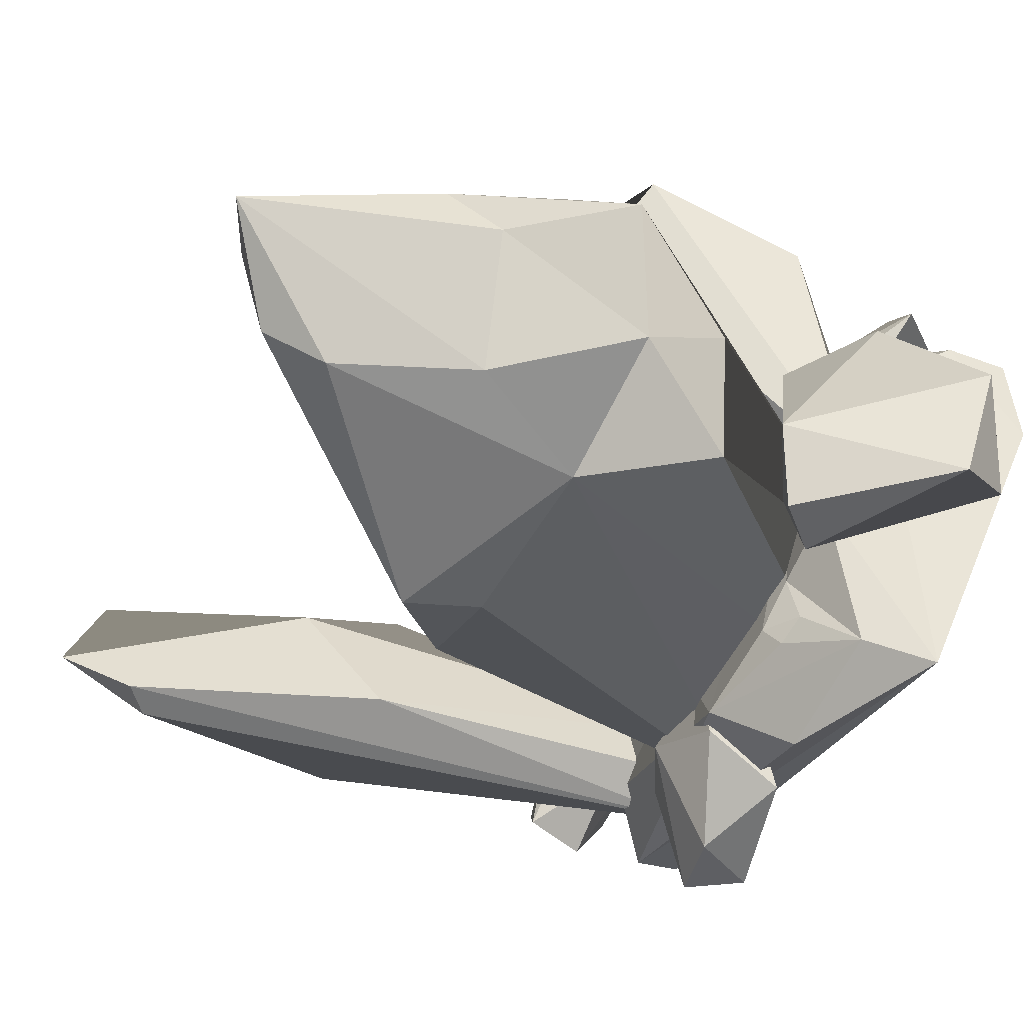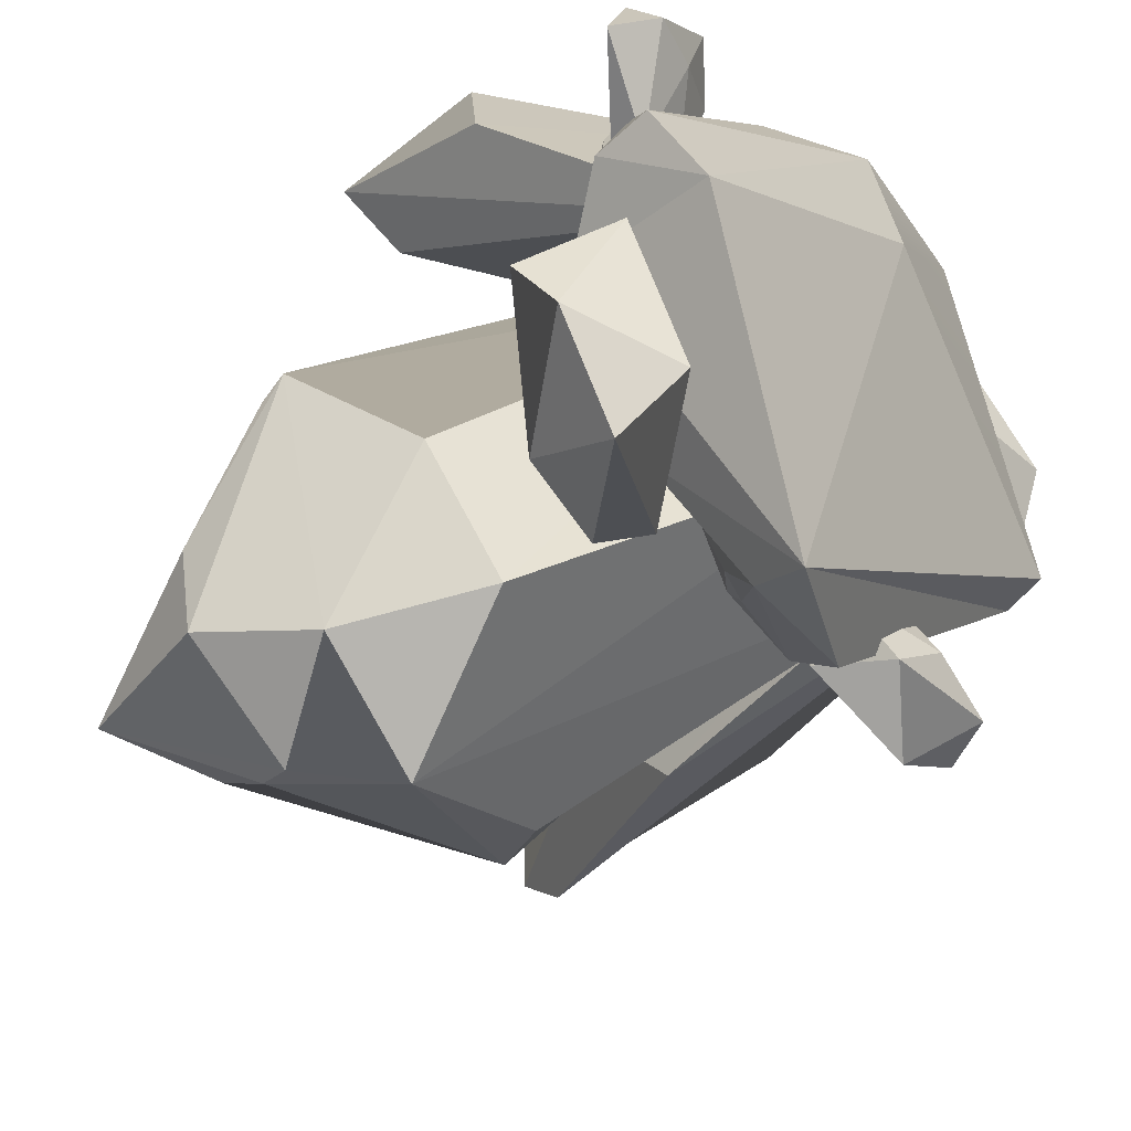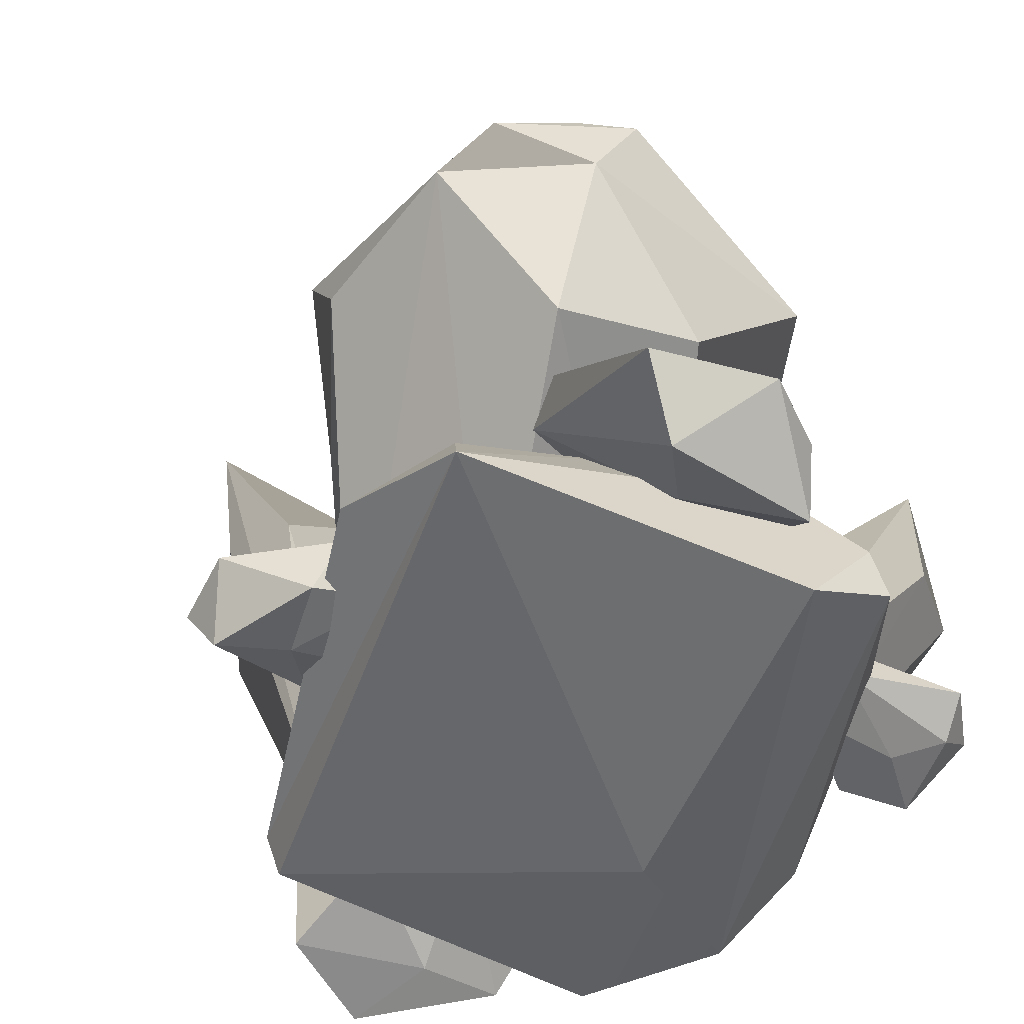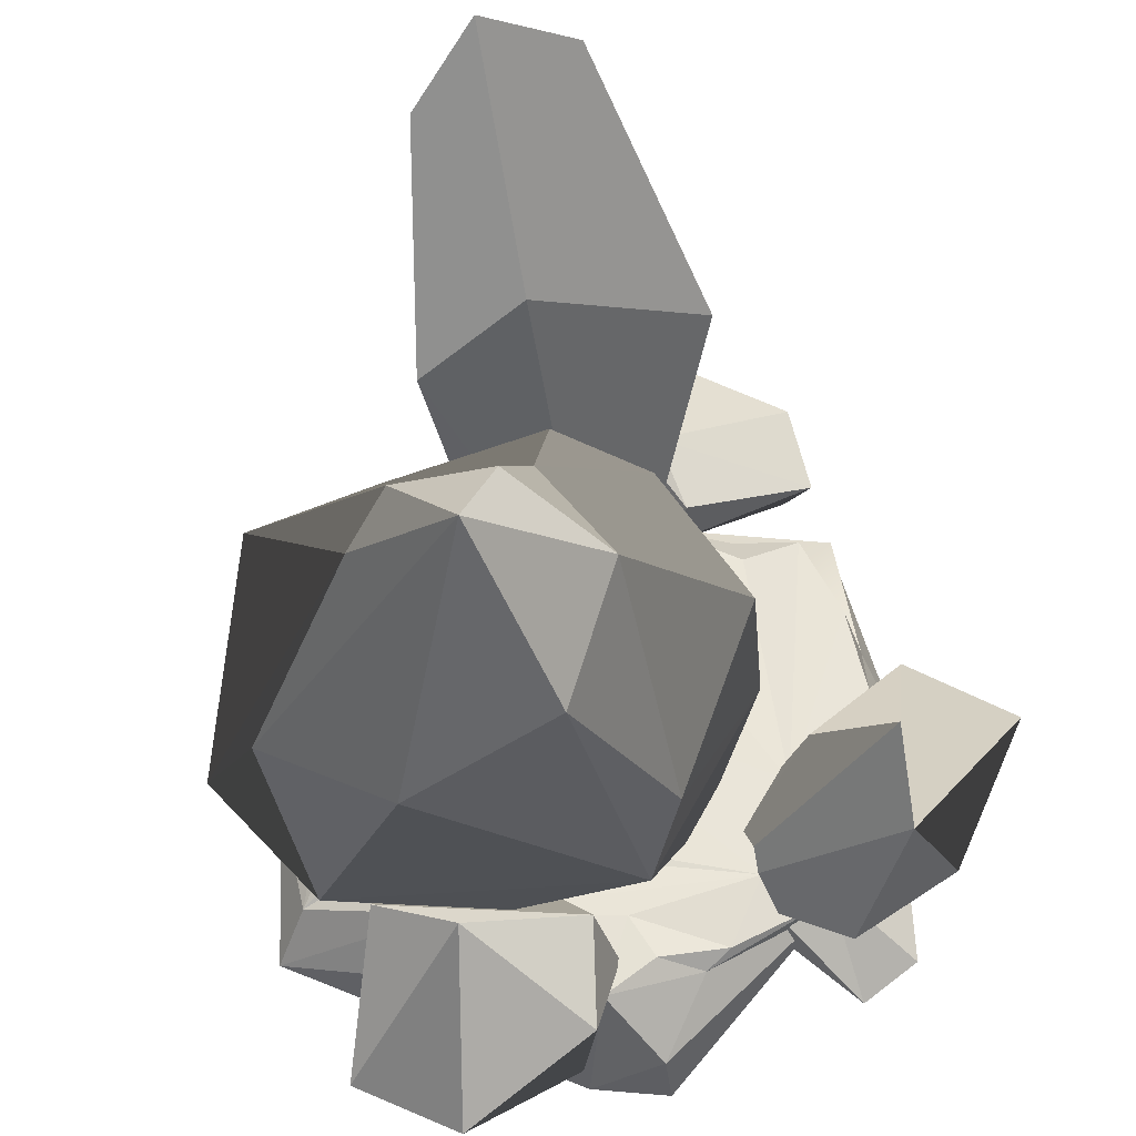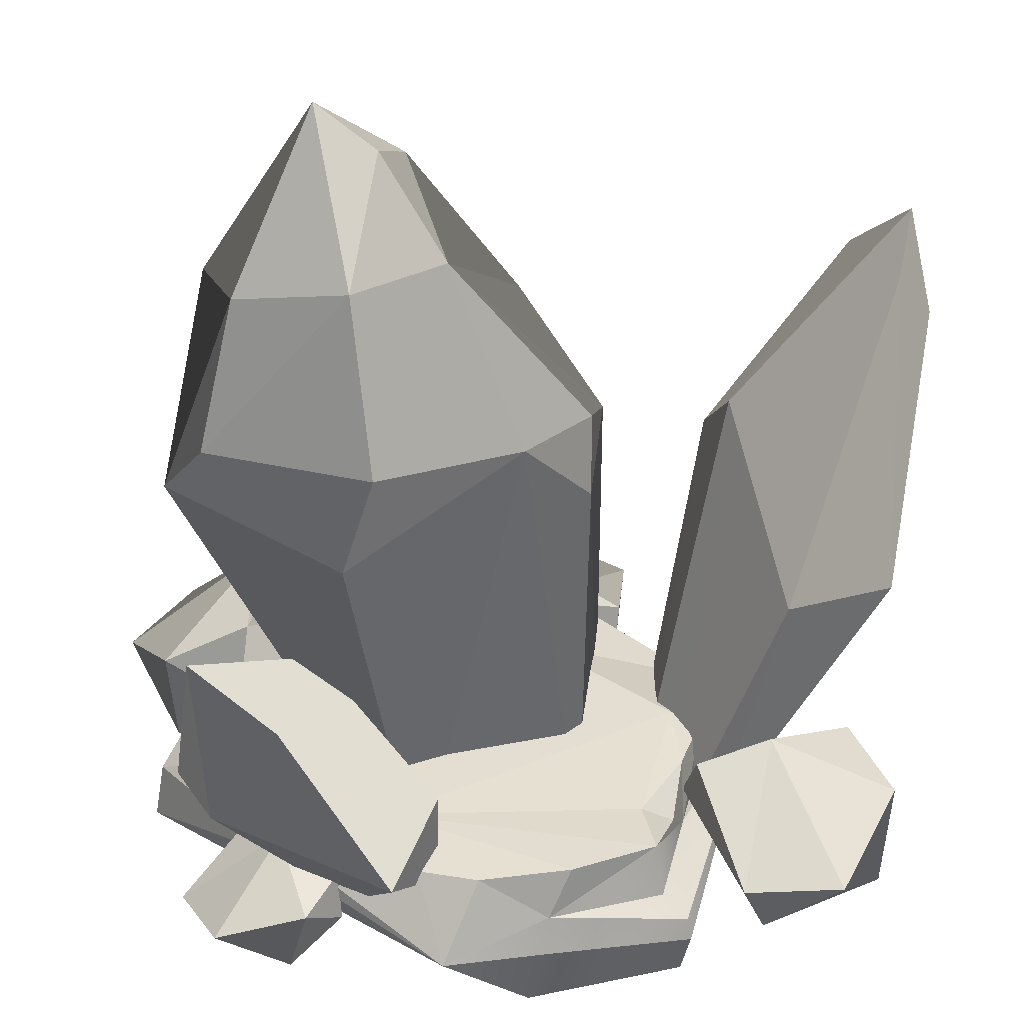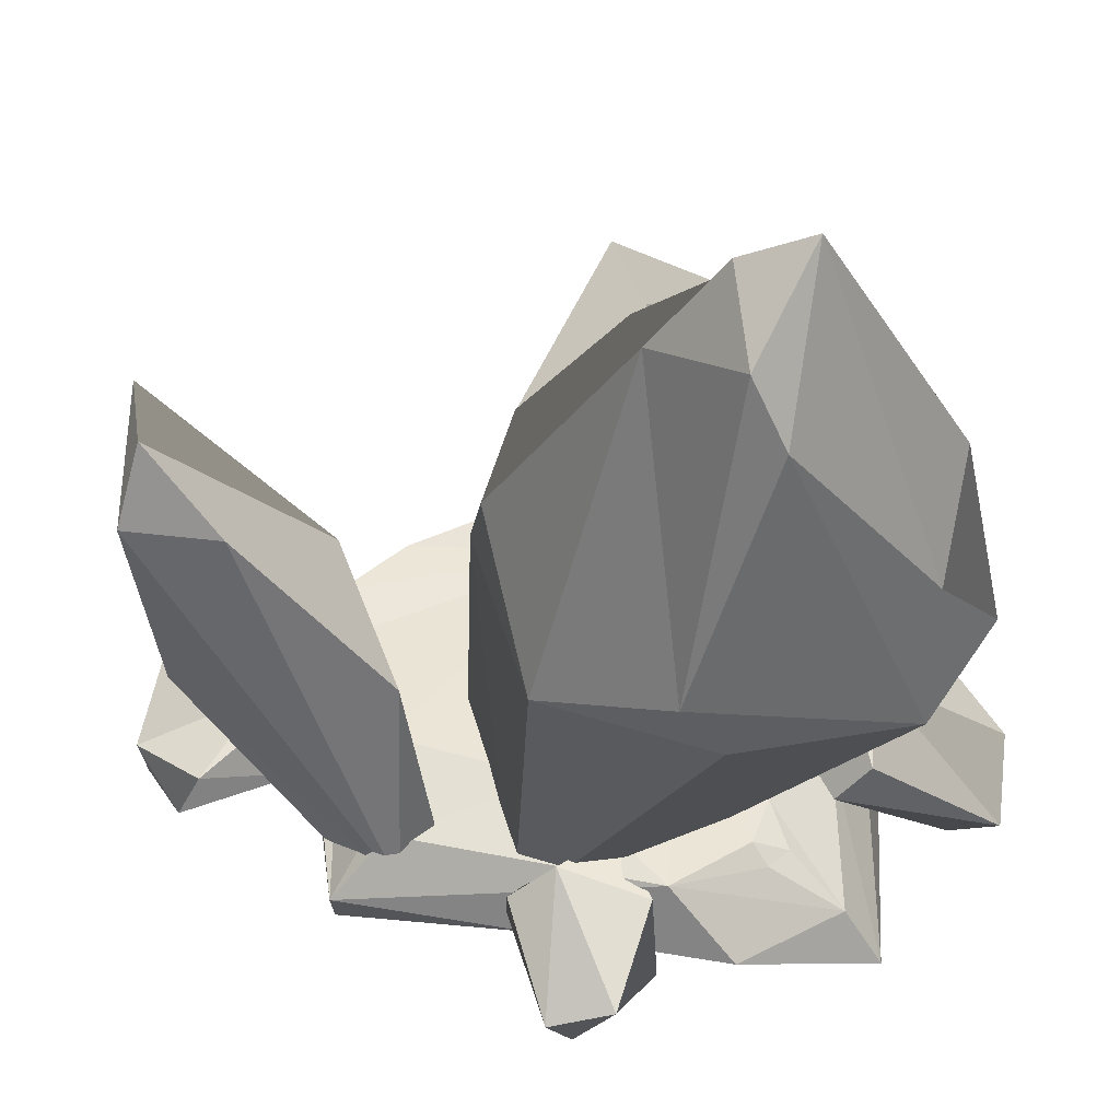
<metadata>
{"format":"obj","ext":"obj","renderer":"f3d","projection":"perspective","resolution":1024,"background":"white","views":[{"elev":-69.9,"azim":-120.8,"up":"+Z"},{"elev":-43.1,"azim":-54.7,"up":"+Z"},{"elev":-49.2,"azim":-144.5,"up":"+Y"},{"elev":58.9,"azim":-102.3,"up":"+Y"},{"elev":35.8,"azim":-6.5,"up":"+Y"},{"elev":45.9,"azim":151.6,"up":"+Y"}]}
</metadata>
<code>
v 0.535 0.08608 0.2672
v 0.2812 0.06487 0.4318
v 0.4256 0.05731 0.4334
v 0.5085 -0.03994 0.3195
v 0.3572 0.155 0.2122
v 0.3182 -0.02906 0.4054
v 0.3661 -0.02882 0.2981
v 0.245 0.1329 0.2296
v 0.5141 0.01115 0.1848
v 0.4888 0.1113 0.1482
v 0.2293 0.07094 0.2107
v 0.3395 0.05243 0.1351
v -0.5224 0.1512 -0.0754
v -0.4832 0.03412 -0.4016
v -0.5827 0.03913 -0.2683
v -0.5131 -0.007639 -0.09023
v -0.3709 0.2312 -0.2262
v -0.4588 -0.05091 -0.3204
v -0.3988 -0.000161 -0.2105
v -0.3018 0.1896 -0.332
v -0.4145 0.1049 -0.01874
v -0.394 0.2246 -0.05227
v -0.2564 0.1304 -0.3142
v -0.2619 0.1535 -0.1608
v 0.01184 0.1163 -0.3255
v -0.04111 0.02174 -0.4221
v 0.2922 0.07543 -0.03887
v 0.3713 -0.07606 -0.02077
v 0.05483 0.1169 -0.09244
v -0.2524 -0.05965 -0.4666
v -0.1334 0.09361 -0.3475
v -0.2153 0.02837 -0.4203
v -0.1264 0.1167 -0.3149
v -0.1759 0.0893 -0.3338
v 0.3844 -0.01489 -0.03743
v 0.3213 0.04433 -0.0141
v -0.188 0.1105 -0.2575
v 0.2746 0.09864 0.09703
v 0.23 0.1167 0.09073
v 0.225 0.04219 0.2497
v 0.23 0.1082 0.1932
v 0.1542 0.1118 0.2923
v -0.3032 0.117 -0.2349
v 0.2022 0.08165 0.2892
v -0.2081 0.1156 0.2675
v 0.1626 0.1167 0.3773
v -0.3577 0.1168 0.004339
v 0.0373 0.1169 0.4111
v -0.07185 -0.1428 0.1953
v -0.5017 -0.113 -0.07842
v -0.09405 0.1132 0.4135
v -0.4239 0.1151 0.02888
v -0.3379 0.117 0.195
v -0.4262 0.1013 0.131
v 0.002809 0.04888 0.4333
v -0.1762 0.1059 0.3784
v -0.4604 0.1085 -0.05301
v -0.391 0.1033 0.2676
v -0.4454 0.08297 0.09305
v -0.537 0.01951 0.01712
v -0.3861 0.06939 0.2773
v -0.1509 0.006854 0.4684
v -0.5524 -0.06525 0.02431
v -0.02858 -0.08513 0.4547
v -0.004463 0.002065 0.4572
v 0.1808 -0.08253 0.4243
v 0.193 -0.06567 0.4377
v 0.2048 -0.002389 0.4466
v 0.1995 0.03391 0.4422
v 0.1701 0.0455 0.4019
v -0.3369 0.05772 0.4044
v -0.5097 0.01748 0.2999
v -0.4661 0.0171 0.3879
v -0.3623 -0.03313 0.4019
v -0.3653 0.1037 0.281
v -0.4723 -0.04138 0.3127
v -0.3937 -0.0282 0.3092
v -0.4072 0.0833 0.2178
v -0.2857 0.01559 0.3653
v -0.2825 0.08569 0.3406
v -0.3938 0.04331 0.2013
v -0.3132 0.04265 0.245
v 0.03488 0.1008 -0.3251
v 0.2332 0.023 -0.3904
v 0.1488 0.04653 -0.4306
v 0.04714 -0.01387 -0.3635
v 0.1308 0.1246 -0.2311
v 0.1877 -0.04786 -0.3814
v 0.1243 -0.03311 -0.3077
v 0.1979 0.08185 -0.2156
v 0.00745 0.03641 -0.2549
v 0.02619 0.1177 -0.2159
v 0.1907 0.02683 -0.1977
v 0.09874 0.03728 -0.1667
v -0.5004 0.2276 0.2709
v -0.2806 -0.02217 0.1341
v -0.2512 0.3323 0.2679
v -0.3322 0.4833 0.3532
v -0.4719 0.4681 0.3332
v -0.3578 0.4817 0.5028
v -0.1489 0.2821 0.4265
v -0.2692 -0.05259 0.2599
v -0.4548 0.2716 0.4181
v -0.1384 -0.02375 0.2616
v -0.22 0.1931 0.5064
v -0.2089 0.6421 0.1879
v 0.005618 0.6243 0.1123
v -0.2554 0.4956 0.1913
v -0.08206 0.8287 -0.05892
v -0.1593 -0.07895 0.1614
v -0.2227 0.8288 0.01119
v 0.1082 0.4984 0.04748
v 0.08744 -0.076 0.1263
v 0.1142 0.6012 0.000806
v -0.4387 0.6087 0.04192
v -0.1777 -0.1048 0.06793
v -0.1698 0.9778 -0.1162
v -0.2539 1.026 -0.1764
v -0.3835 0.7752 -0.08569
v -0.421 0.3505 -0.1626
v 0.153 -0.04928 -0.146
v -0.1242 0.909 -0.2388
v 0.1638 0.4686 -0.2191
v -0.0578 -0.08448 -0.1347
v -0.1476 0.8176 -0.2965
v 0.05716 0.5774 -0.4064
v -0.4952 0.5223 -0.006413
v -0.4229 0.7074 -0.2912
v -0.3191 0.3048 -0.345
v -0.2866 0.6524 -0.4434
v 0.001027 0.4873 -0.4272
v -0.4204 0.4878 -0.3982
v -0.2387 0.4938 -0.5064
v 0.3049 0.4846 -0.1412
v 0.2051 -0.04119 -0.03681
v 0.2809 -0.03712 -0.04698
v 0.3271 -0.0518 0.05992
v 0.4933 0.805 -0.09978
v 0.5436 0.4614 0.03762
v 0.5827 0.7551 0.02454
v 0.1875 -0.03036 0.07519
v 0.5494 0.9073 -0.001356
v 0.5042 0.8777 0.1296
v 0.4996 0.4559 0.2573
v 0.2363 -0.04395 0.1594
v 0.3081 0.6186 0.01149
v 0.2871 -0.03452 0.1717
v 0.3507 0.4484 0.2804
f 3 5 2
f 3 2 6
f 3 6 4
f 7 4 6
f 1 5 3
f 5 8 2
f 6 11 7
f 1 3 4
f 6 2 11
f 9 1 4
f 11 12 7
f 2 8 11
f 10 1 9
f 10 5 1
f 7 9 4
f 10 8 5
f 8 10 12
f 10 9 12
f 8 12 11
f 12 9 7
f 15 17 14
f 15 14 18
f 15 18 16
f 19 16 18
f 13 17 15
f 17 20 14
f 18 23 19
f 13 15 16
f 18 14 23
f 21 13 16
f 23 24 19
f 14 20 23
f 22 13 21
f 22 17 13
f 19 21 16
f 22 20 17
f 20 22 24
f 22 21 24
f 20 24 23
f 24 21 19
f 25 29 27
f 25 27 35
f 25 35 26
f 35 28 30
f 26 32 25
f 25 31 33
f 35 27 36
f 26 35 30
f 53 29 25
f 25 32 31
f 43 32 30
f 26 30 32
f 36 27 39
f 66 67 64
f 27 29 39
f 38 36 39
f 33 53 25
f 32 34 31
f 33 31 34
f 38 40 36
f 34 37 33
f 41 38 39
f 41 40 38
f 37 34 32
f 41 44 40
f 49 30 28
f 37 53 33
f 36 40 35
f 39 42 41
f 44 41 42
f 43 37 32
f 43 53 37
f 46 44 42
f 53 45 29
f 46 40 44
f 45 42 39
f 29 45 39
f 43 47 53
f 45 46 42
f 49 66 64
f 46 55 70
f 46 45 48
f 69 70 55
f 50 30 49
f 48 55 46
f 57 47 43
f 64 65 62
f 55 48 51
f 51 48 45
f 52 47 57
f 54 53 47
f 51 62 55
f 43 30 57
f 59 52 57
f 56 51 45
f 55 62 65
f 50 57 30
f 52 54 47
f 58 45 53
f 58 56 45
f 54 58 53
f 60 59 57
f 64 50 49
f 52 59 54
f 59 58 54
f 62 51 56
f 60 57 50
f 60 50 63
f 64 63 50
f 58 59 61
f 56 58 62
f 58 61 62
f 59 60 61
f 61 63 62
f 60 63 61
f 62 63 64
f 64 67 68 65
f 55 65 68 69
f 49 28 66
f 35 67 66 28
f 68 67 35
f 69 68 35
f 40 70 69 35
f 46 70 40
f 73 75 72
f 73 72 76
f 73 76 74
f 77 74 76
f 71 75 73
f 75 78 72
f 76 81 77
f 71 73 74
f 76 72 81
f 79 71 74
f 81 82 77
f 72 78 81
f 80 71 79
f 80 75 71
f 77 79 74
f 80 78 75
f 78 80 82
f 80 79 82
f 78 82 81
f 82 79 77
f 85 87 84
f 85 84 88
f 85 88 86
f 89 86 88
f 83 87 85
f 87 90 84
f 88 93 89
f 83 85 86
f 88 84 93
f 91 83 86
f 93 94 89
f 84 90 93
f 92 83 91
f 92 87 83
f 89 91 86
f 92 90 87
f 90 92 94
f 92 91 94
f 90 94 93
f 94 91 89
f 99 96 95
f 103 99 95
f 99 98 96
f 96 98 97
f 95 96 102
f 96 97 104
f 103 95 102
f 104 102 96
f 105 100 103
f 100 99 103
f 97 98 101
f 99 100 98
f 100 101 98
f 101 104 97
f 103 102 105
f 101 100 105
f 102 104 105
f 104 101 105
f 108 107 106
f 106 107 109 111
f 106 115 108
f 107 108 110
f 110 108 127
f 113 107 110
f 115 127 108
f 106 111 115
f 109 107 114
f 107 113 112
f 121 112 113
f 107 112 114
f 113 110 116
f 127 115 119
f 115 111 119
f 111 118 119
f 121 113 116
f 111 109 117
f 117 118 111
f 120 116 127
f 112 121 123
f 127 116 110
f 118 117 122
f 114 112 123
f 122 117 109
f 116 124 121
f 127 132 120
f 123 109 114
f 128 119 118
f 119 128 127
f 124 116 129
f 109 126 122
f 127 128 132
f 125 118 122
f 122 126 125
f 120 129 116
f 121 131 123
f 133 124 129
f 120 132 129
f 123 126 109
f 133 121 124
f 130 128 118
f 133 131 121
f 125 130 118
f 131 126 123
f 129 132 133
f 128 130 132
f 133 126 131
f 130 125 133
f 130 133 132
f 125 126 133
f 136 135 134
f 138 136 134
f 135 136 137
f 146 138 134
f 138 140 136
f 136 140 139
f 138 146 142
f 138 142 140
f 134 135 141
f 136 139 137
f 146 134 141
f 137 145 135
f 148 143 146
f 147 137 139
f 145 141 135
f 143 142 146
f 139 140 144
f 142 143 140
f 137 147 145
f 143 144 140
f 146 141 145
f 144 147 139
f 146 145 148
f 144 143 148
f 145 147 148
f 147 144 148

</code>
